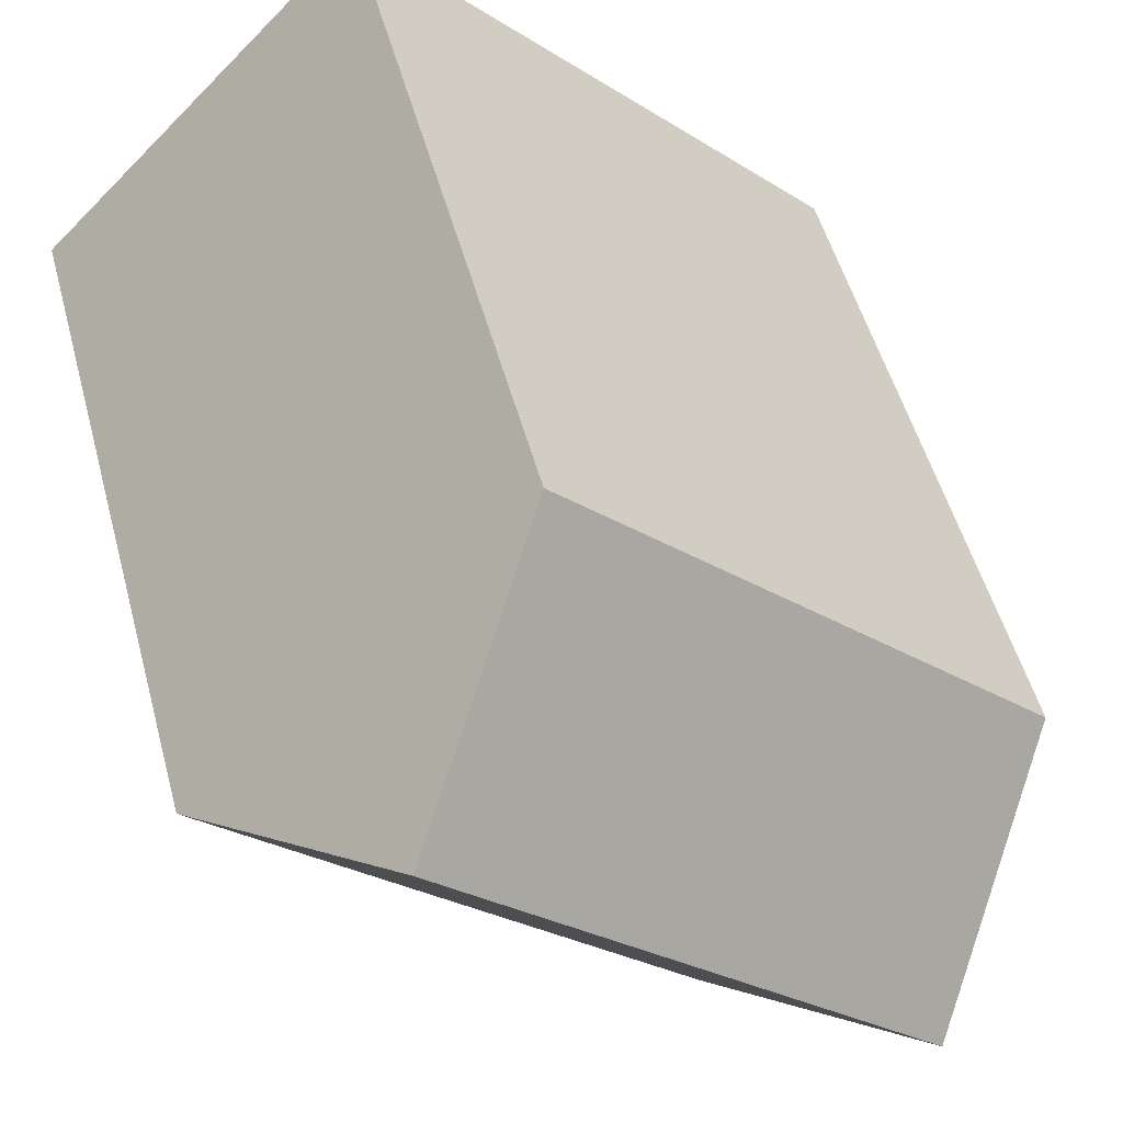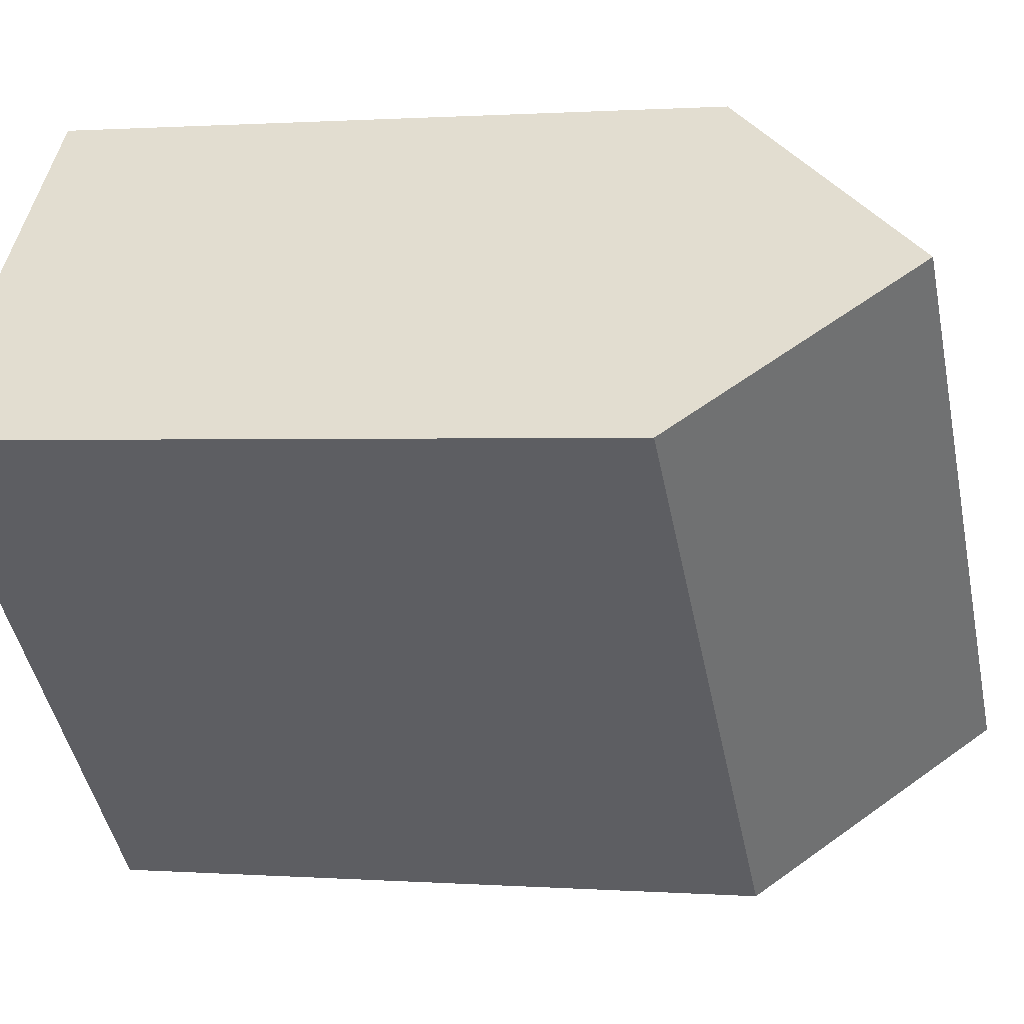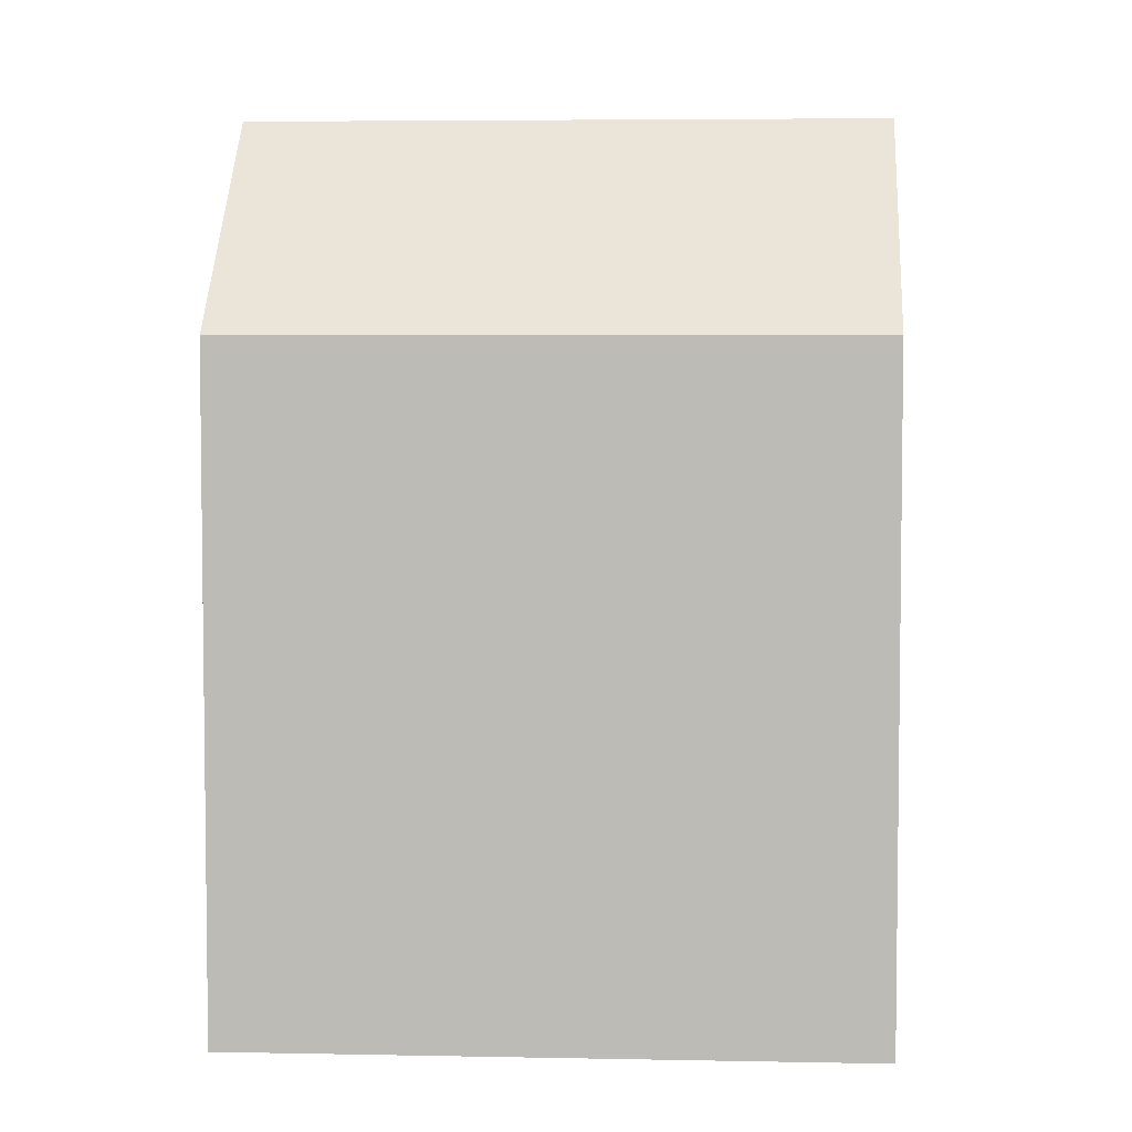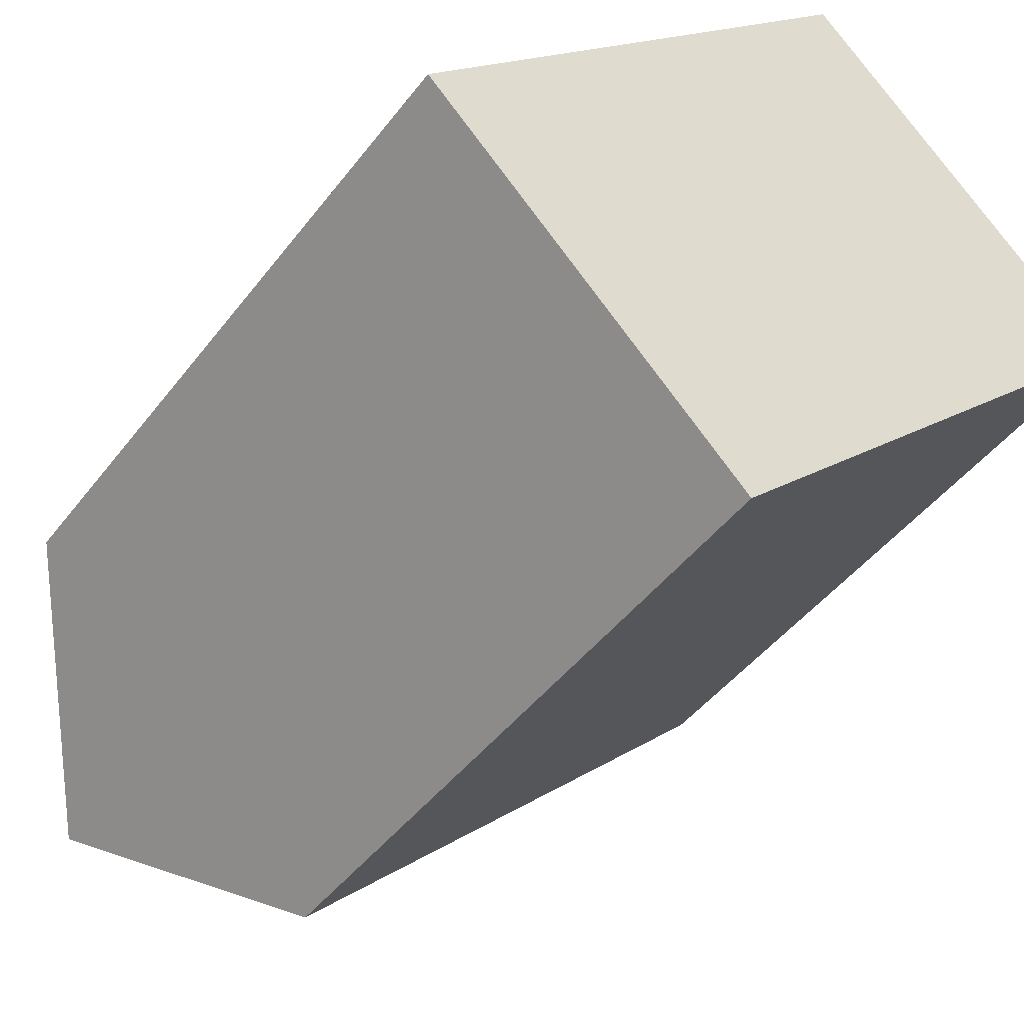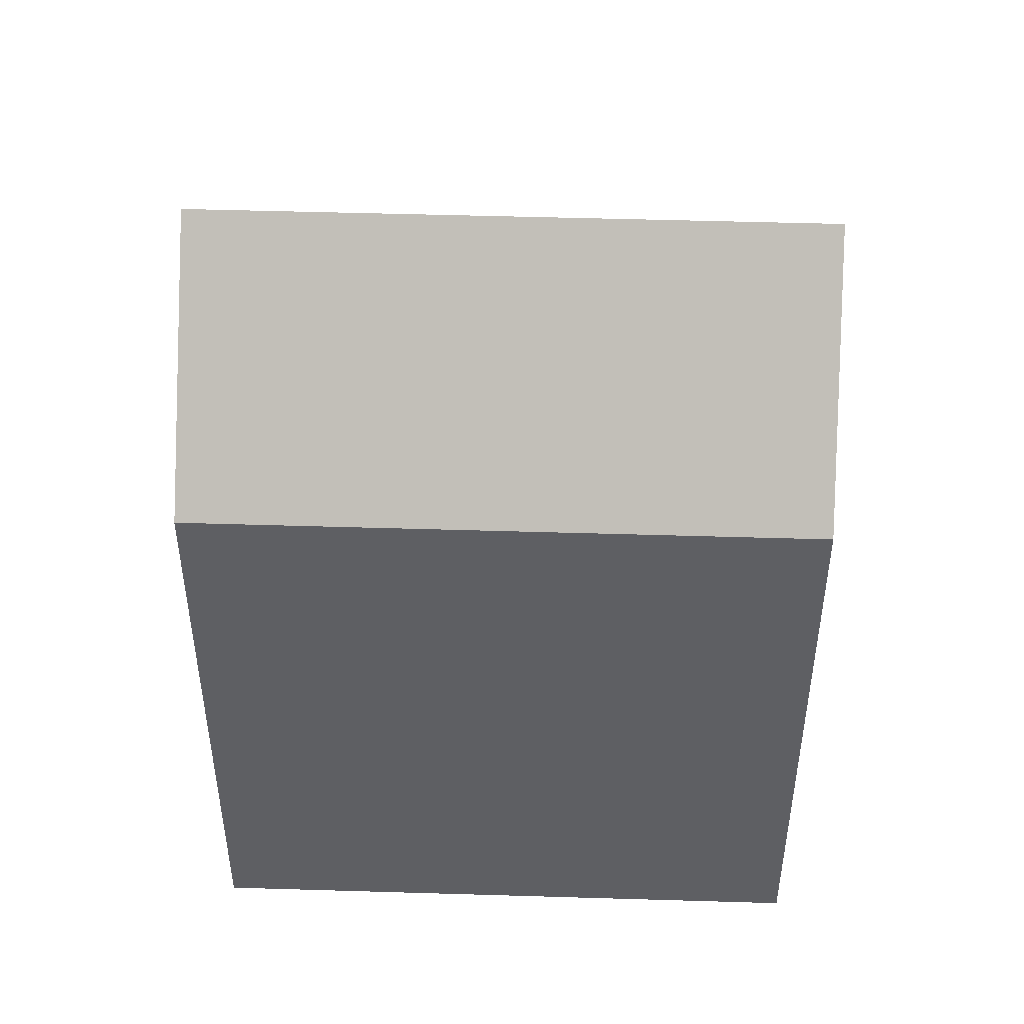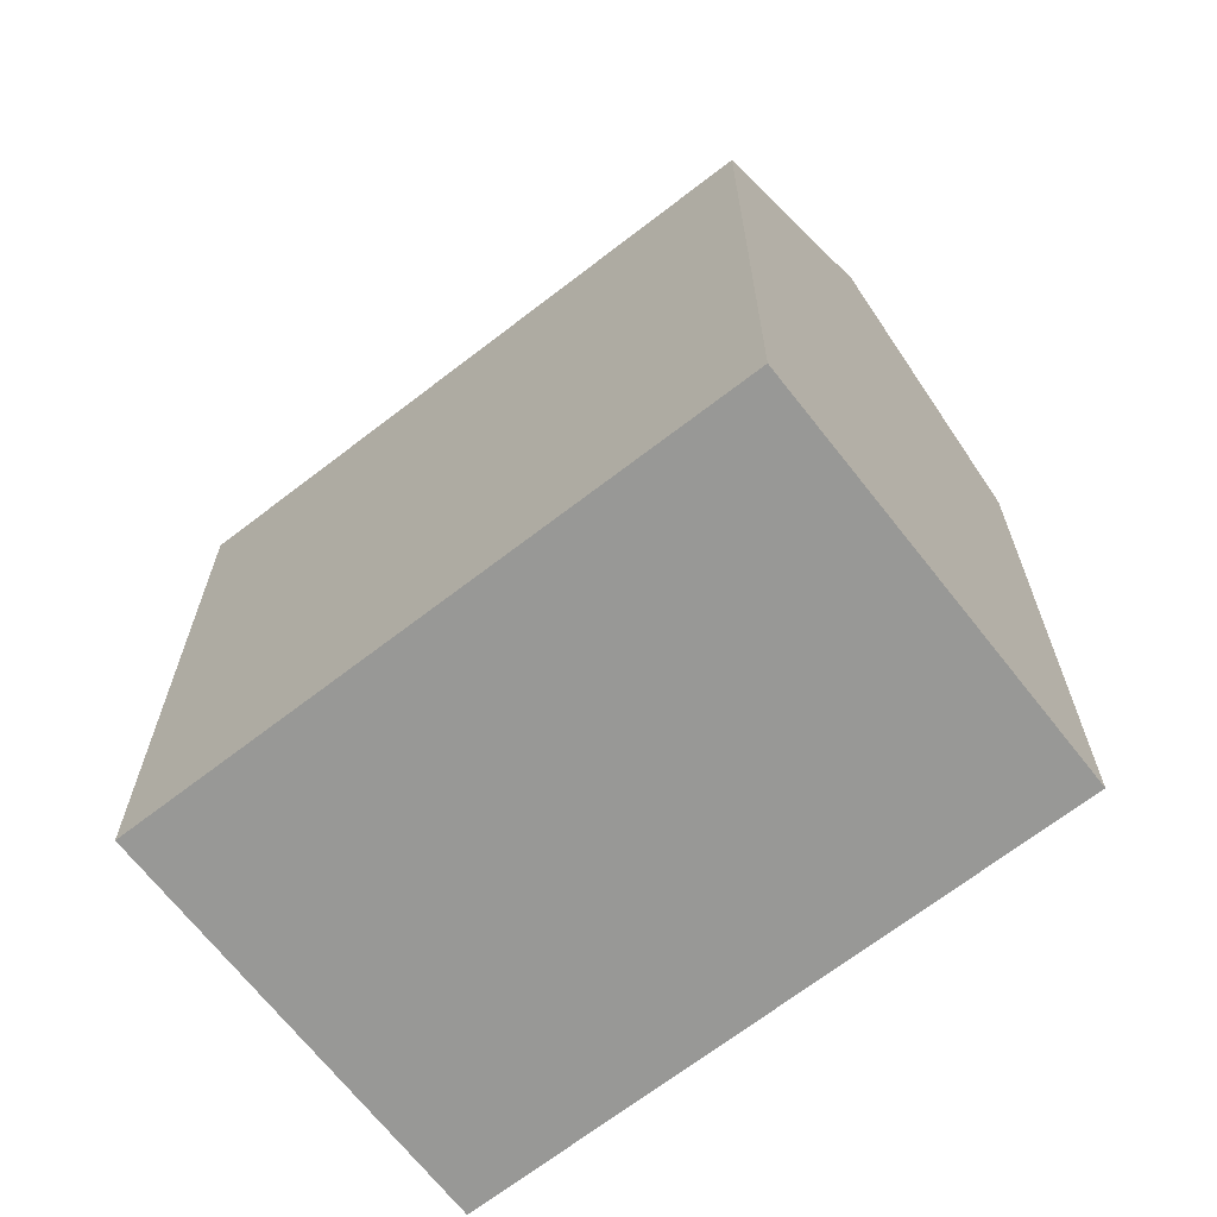
<metadata>
{"format":"obj","ext":"obj","renderer":"f3d","projection":"perspective","resolution":1024,"background":"white","views":[{"elev":50.6,"azim":165.2,"up":"+Z"},{"elev":0.8,"azim":105.7,"up":"+Z"},{"elev":5.0,"azim":139.4,"up":"+Y"},{"elev":-44.3,"azim":-34.4,"up":"+Z"},{"elev":49.6,"azim":-42.4,"up":"+Y"},{"elev":-68.4,"azim":-6.6,"up":"+Y"}]}
</metadata>
<code>
v  16.59 -4.822e-16 7.875
v  8.375 5.181e-16 -8.461
v  20.78 -2.232e-16 3.644
v  12.4 -7.413e-16 12.11
v  0 0 0
v  4.187 2.591e-16 -4.231
v  4.188 23.79 -4.231
v  12.4 18.11 12.11
v  16.59 23.79 7.874
v  0.0003856 18.11 -0.0005742
v  8.375 18.11 -8.462
v  20.78 18.11 3.644
g defaultobject
f 1 2 3
f 2 1 4
f 2 4 5
f 2 5 6
f 7 8 9
f 8 7 10
f 11 9 12
f 9 11 7
f 12 1 3
f 1 12 4
f 4 12 8
f 8 12 9
f 10 6 5
f 6 10 2
f 2 10 11
f 11 10 7
f 8 5 4
f 5 8 10
f 2 12 3
f 12 2 11

</code>
